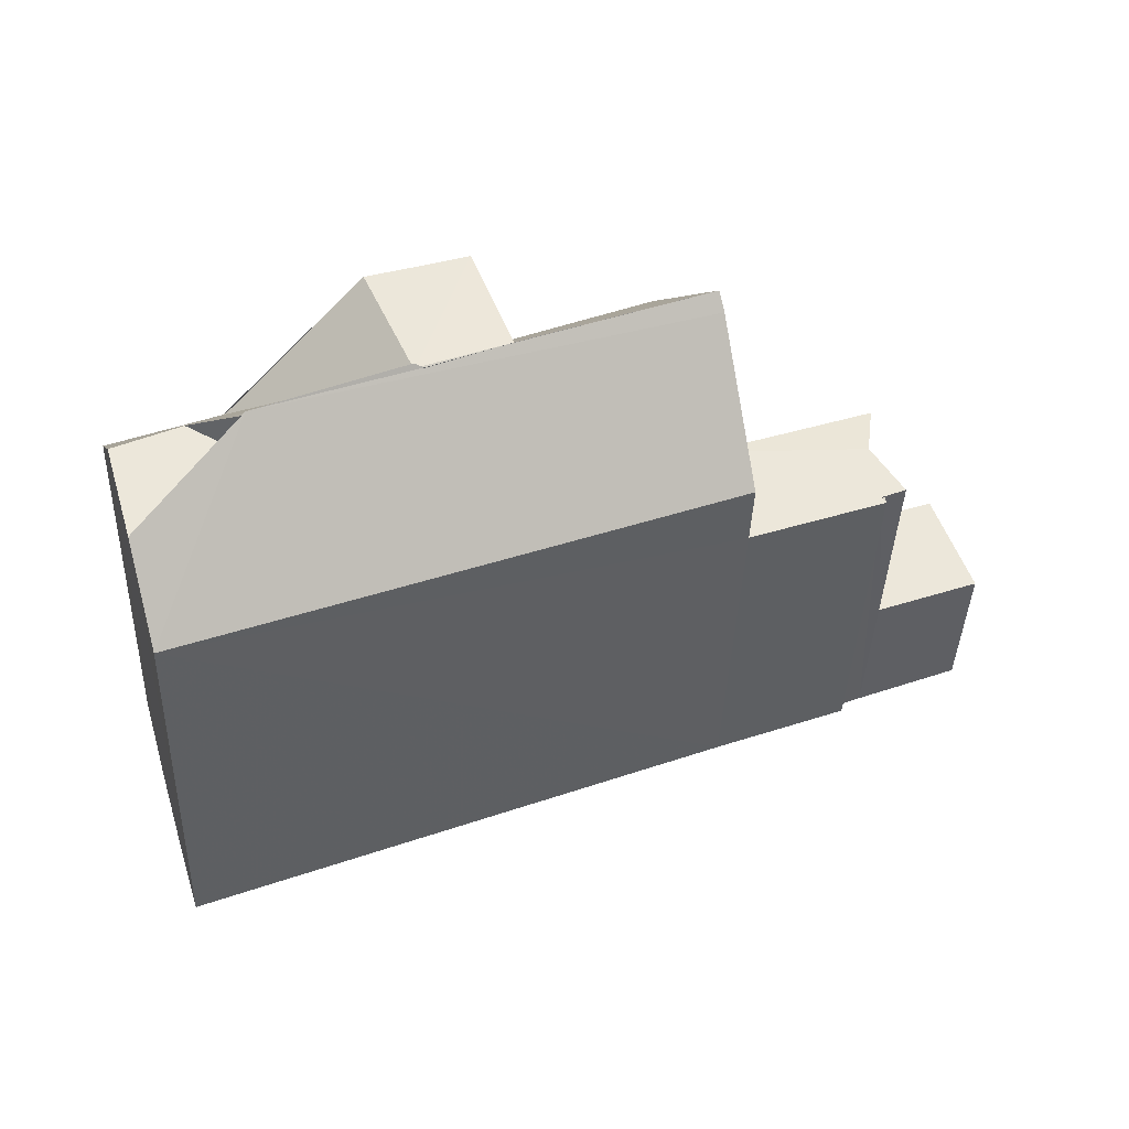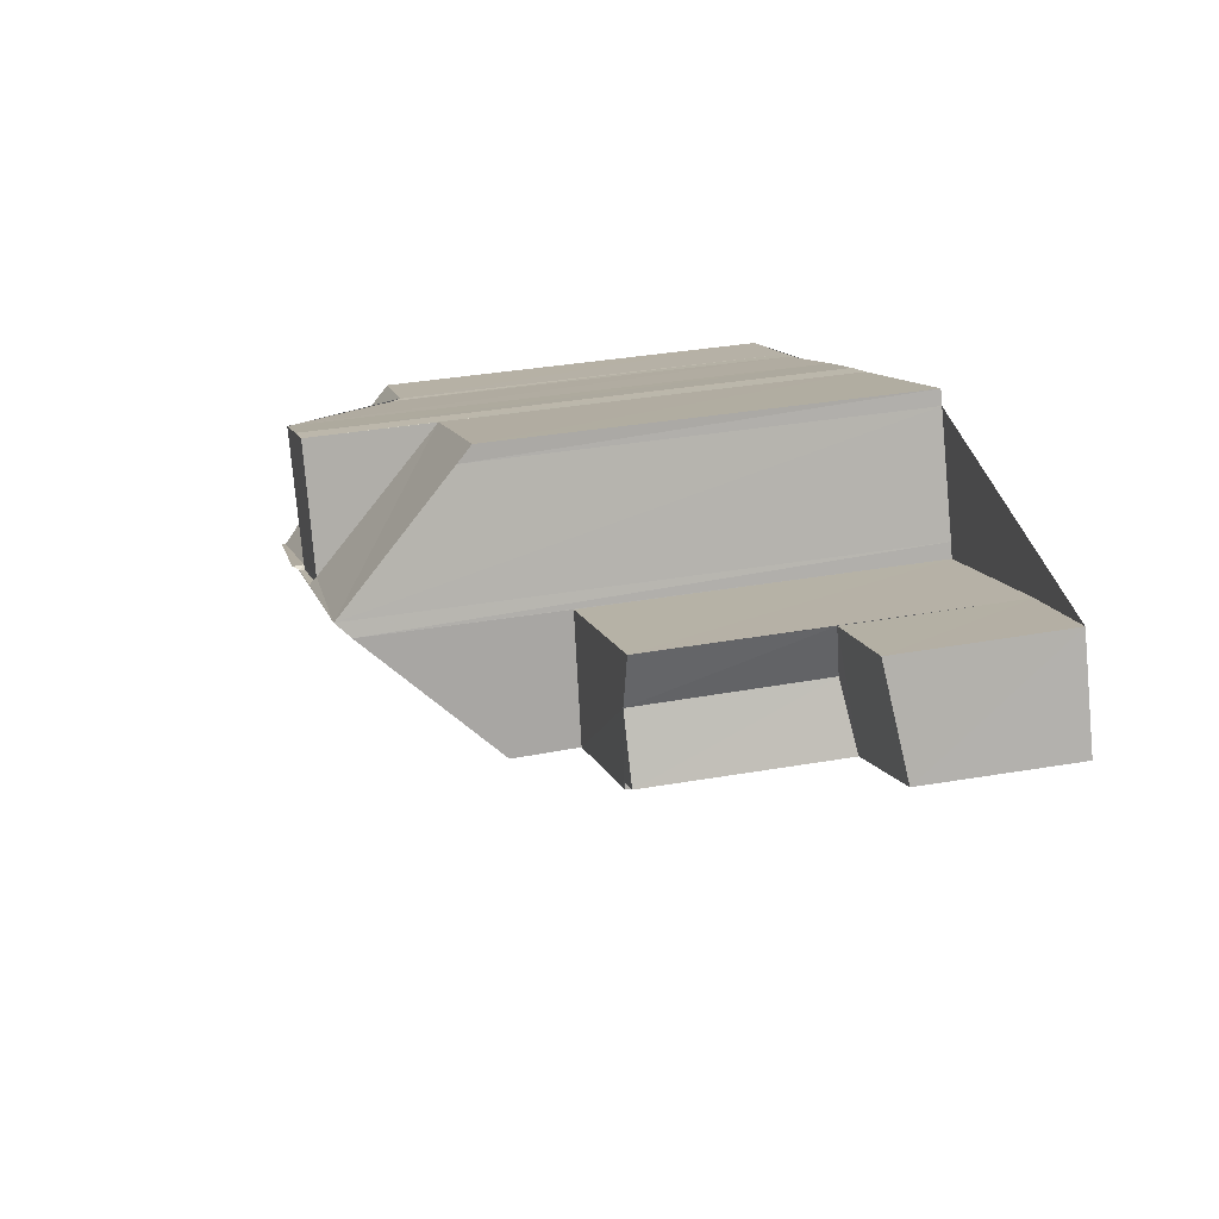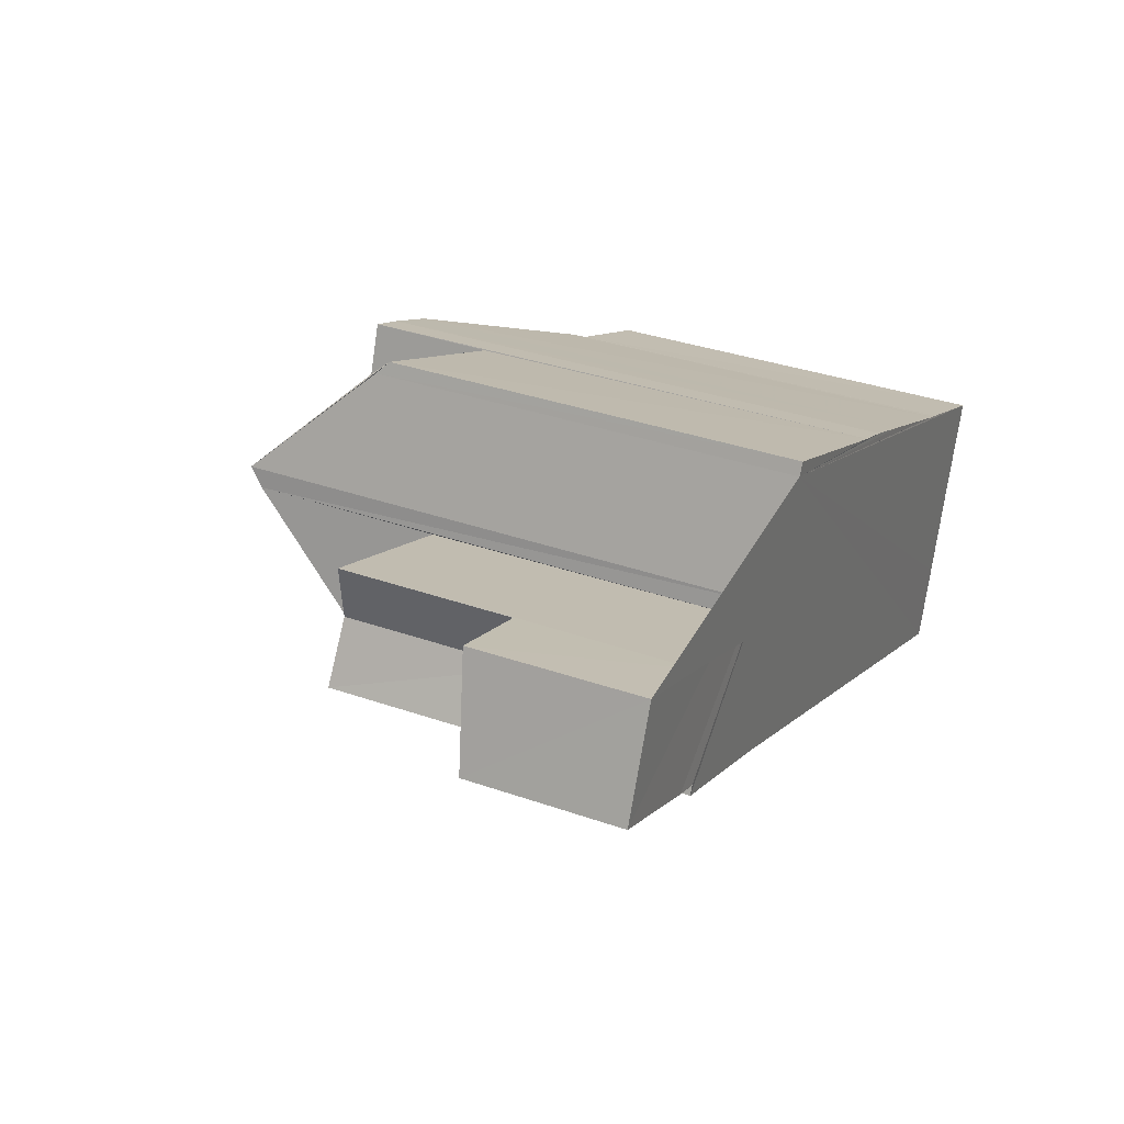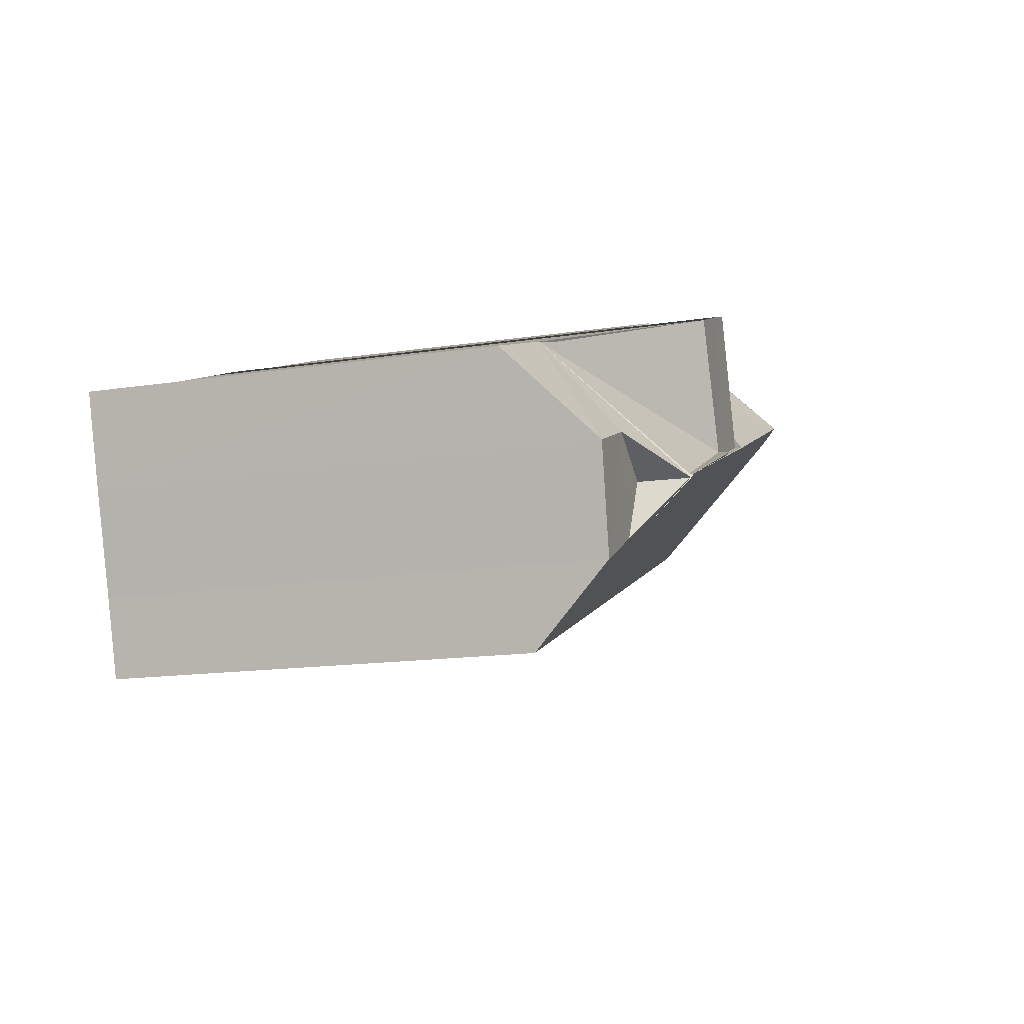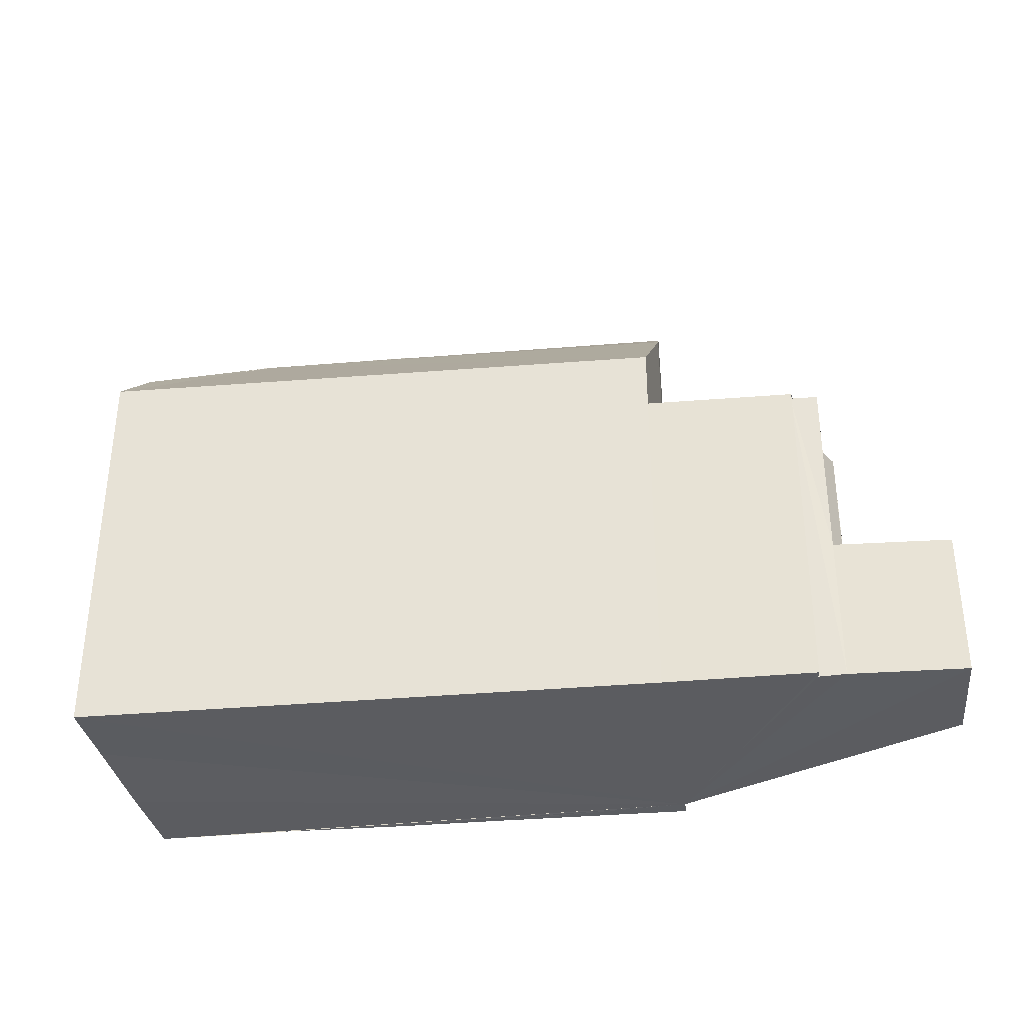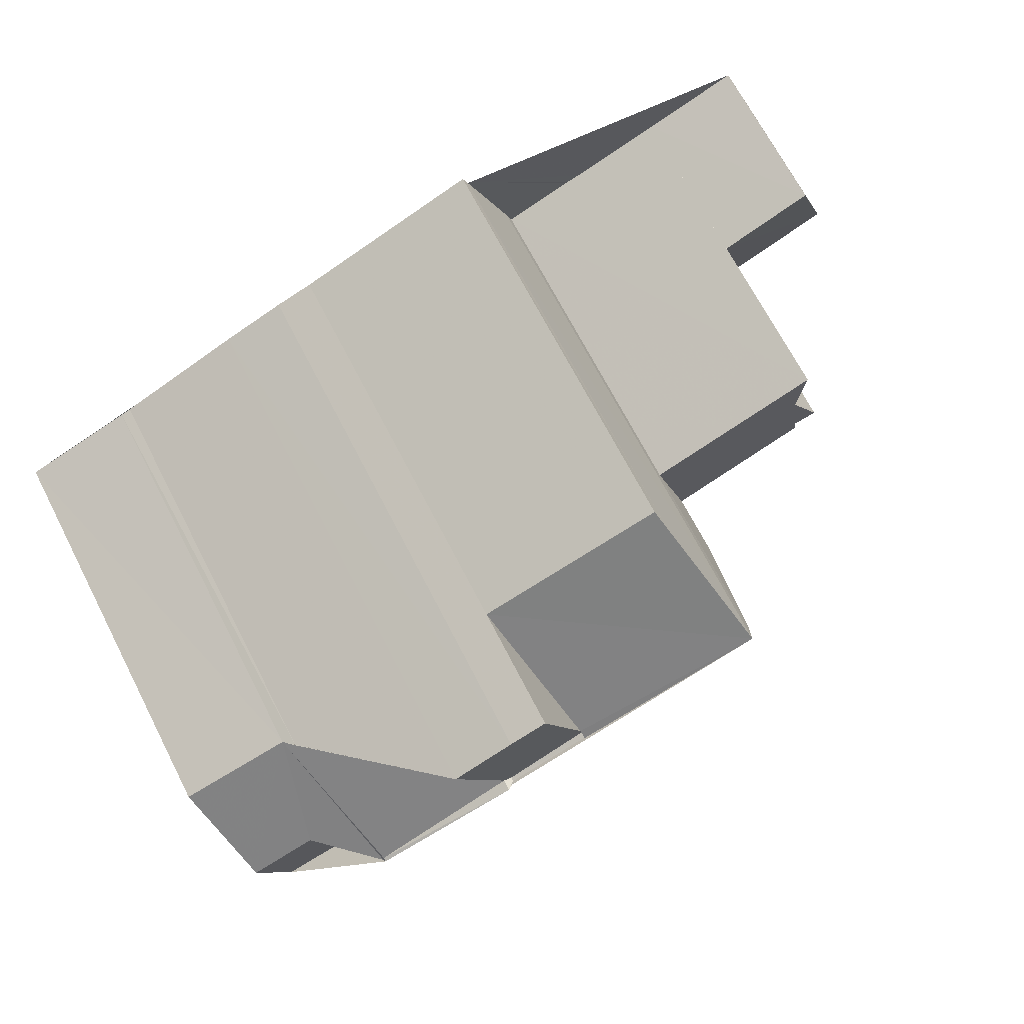
<metadata>
{"format":"obj","ext":"obj","renderer":"f3d","projection":"perspective","resolution":1024,"background":"white","views":[{"elev":-40.8,"azim":-2.1,"up":"+Y"},{"elev":32.8,"azim":76.0,"up":"+Y"},{"elev":33.6,"azim":116.0,"up":"+Y"},{"elev":-15.5,"azim":-72.1,"up":"+Y"},{"elev":-35.4,"azim":28.5,"up":"+Z"},{"elev":70.4,"azim":-27.4,"up":"+Y"}]}
</metadata>
<code>
v 8.463e+04 4.467e+05 -0.027
v 8.463e+04 4.467e+05 -0.027
v 8.463e+04 4.467e+05 -0.027
v 8.463e+04 4.467e+05 -0.027
v 8.463e+04 4.467e+05 -0.027
v 8.463e+04 4.467e+05 -0.027
v 8.463e+04 4.467e+05 -0.027
v 8.463e+04 4.467e+05 -0.027
v 8.463e+04 4.467e+05 -0.027
v 8.463e+04 4.467e+05 -0.027
v 8.462e+04 4.467e+05 -0.027
v 8.462e+04 4.467e+05 -0.027
v 8.462e+04 4.467e+05 -0.027
v 8.462e+04 4.467e+05 -0.027
v 8.462e+04 4.467e+05 -0.027
v 8.462e+04 4.467e+05 -0.027
v 8.462e+04 4.467e+05 -0.027
v 8.462e+04 4.467e+05 -0.027
v 8.462e+04 4.467e+05 -0.027
v 8.463e+04 4.467e+05 -0.027
v 8.462e+04 4.467e+05 8.329
v 8.462e+04 4.467e+05 7.044
v 8.463e+04 4.467e+05 7.029
v 8.462e+04 4.467e+05 6.985
v 8.462e+04 4.467e+05 8.384
v 8.462e+04 4.467e+05 6.903
v 8.463e+04 4.467e+05 9.131
v 8.463e+04 4.467e+05 9.26
v 8.463e+04 4.467e+05 9.131
v 8.462e+04 4.467e+05 9.128
v 8.462e+04 4.467e+05 9.14
v 8.462e+04 4.467e+05 8.37
v 8.462e+04 4.467e+05 9.243
v 8.462e+04 4.467e+05 8.392
v 8.462e+04 4.467e+05 8.337
v 8.463e+04 4.467e+05 6.924
v 8.463e+04 4.467e+05 5.836
v 8.463e+04 4.467e+05 5.799
v 8.463e+04 4.467e+05 9.035
v 8.463e+04 4.467e+05 5.795
v 8.463e+04 4.467e+05 5.793
v 8.463e+04 4.467e+05 2.551
v 8.463e+04 4.467e+05 2.527
v 8.463e+04 4.467e+05 5.786
v 8.463e+04 4.467e+05 2.707
v 8.463e+04 4.467e+05 5.771
v 8.463e+04 4.467e+05 7.29
v 8.463e+04 4.467e+05 2.79
v 8.463e+04 4.467e+05 5.75
v 8.463e+04 4.467e+05 2.82
v 8.462e+04 4.467e+05 7.132
v 8.462e+04 4.467e+05 6.962
v 8.462e+04 4.467e+05 9.16
v 8.462e+04 4.467e+05 9.158
v 8.462e+04 4.467e+05 9.254
v 8.463e+04 4.467e+05 9.273
v 8.462e+04 4.467e+05 9.349
v 8.462e+04 4.467e+05 9.16
v 8.462e+04 4.467e+05 9.208
v 8.462e+04 4.467e+05 9.279
f 1 2 3 4 5 6 7 8 9 10 11 12 13 14 15 16 17 18 19 20
f 21 12 11 22
f 23 20 19 24
f 25 13 12 21
f 26 14 13 25
f 27 28 29
f 24 30 29
f 30 24 19 18 31
f 32 33 34
f 33 32 35
f 36 37 38 39
f 22 11 10 37 36
f 40 9 8 41
f 37 10 9 40
f 42 7 6 43
f 44 42 45 46
f 41 8 7 42 44
f 47 1 20 23
f 43 6 5 48
f 49 50 4 3 38
f 48 5 4 50
f 51 16 15 52
f 53 17 16 51
f 31 18 17 53
f 28 27 54 55
f 39 38 3 2 56
f 46 45 50 49
f 57 58 59 60
f 55 54 58 57
f 60 59 33
f 52 15 14 26
f 56 2 1 47
f 50 45 42 43 48
f 46 49 38 37 40 41 44
f 52 58 53 51
f 34 25 21 35 32
f 58 54 27 29 30 31 53
f 60 33 35 21 22 36 39 56 28 55 57
f 52 26 25 34 33 59 58
f 56 47 23 24 29 28

</code>
